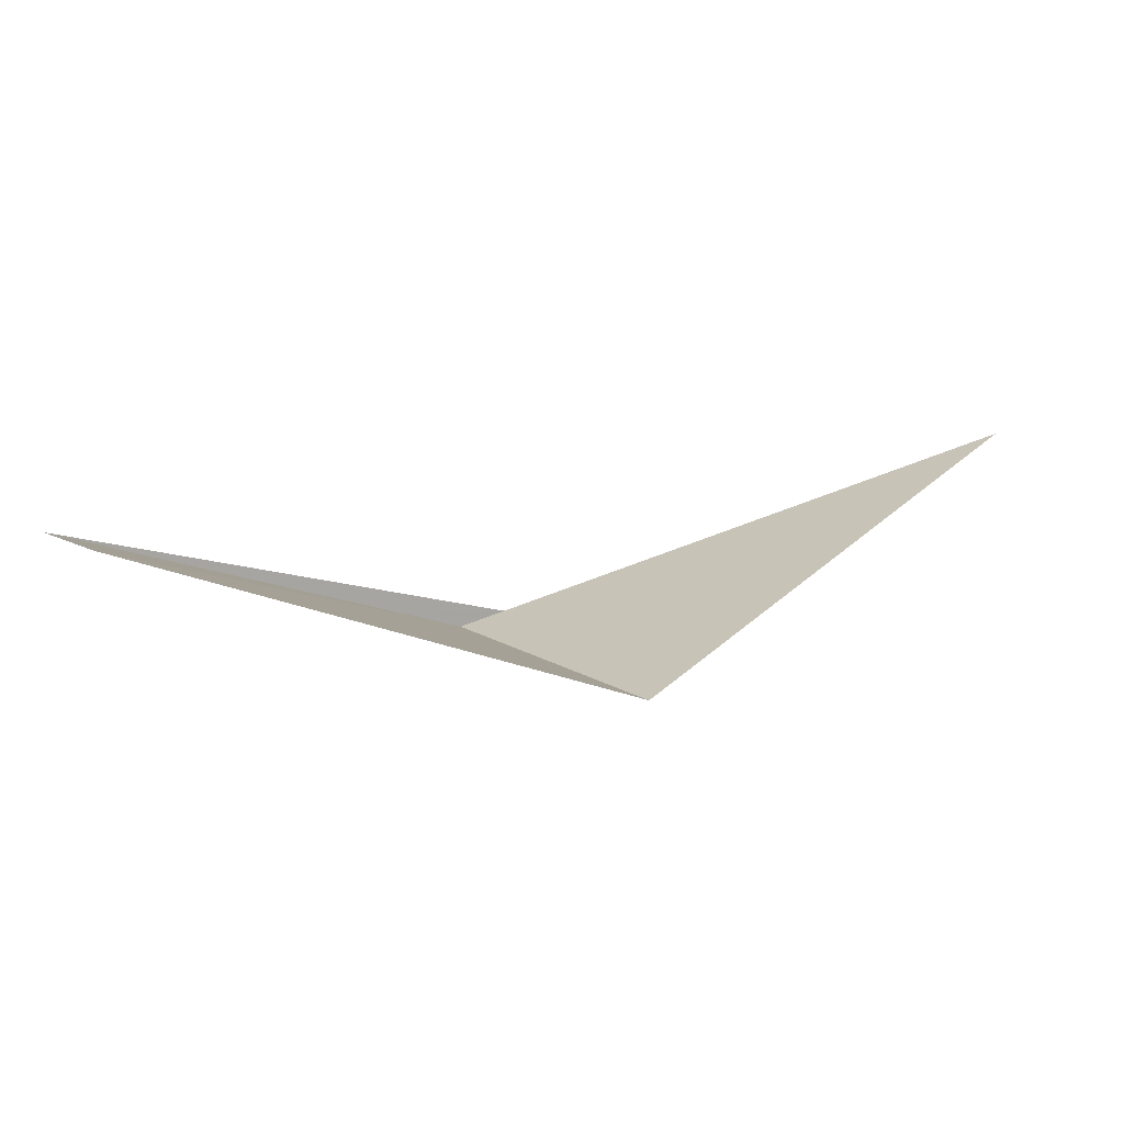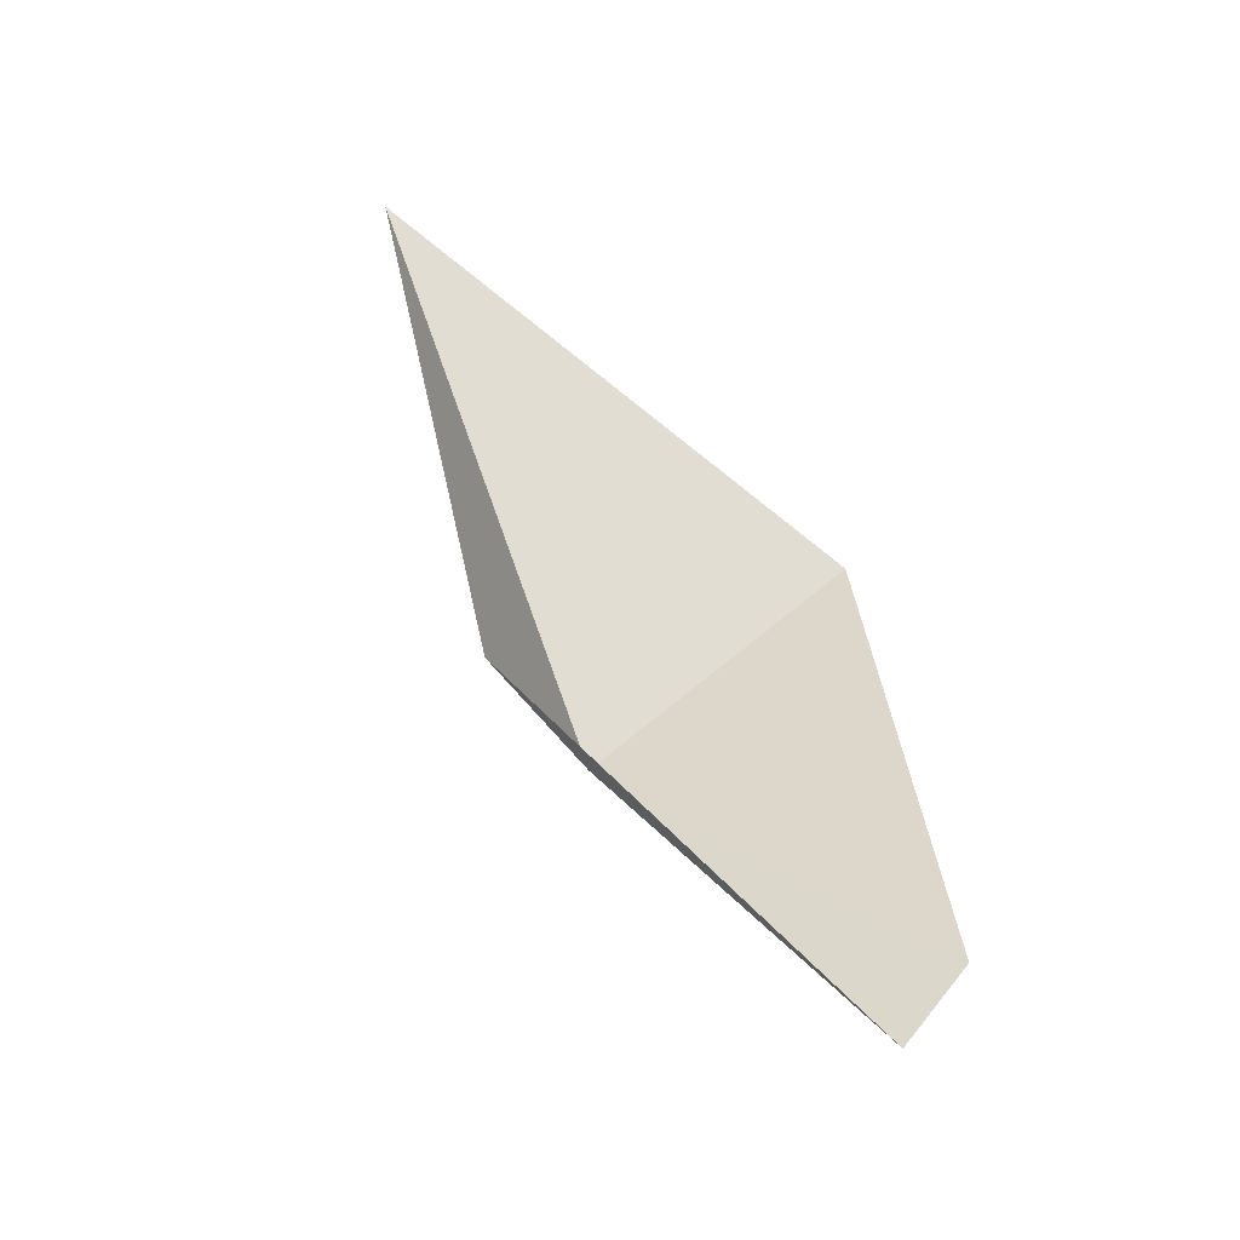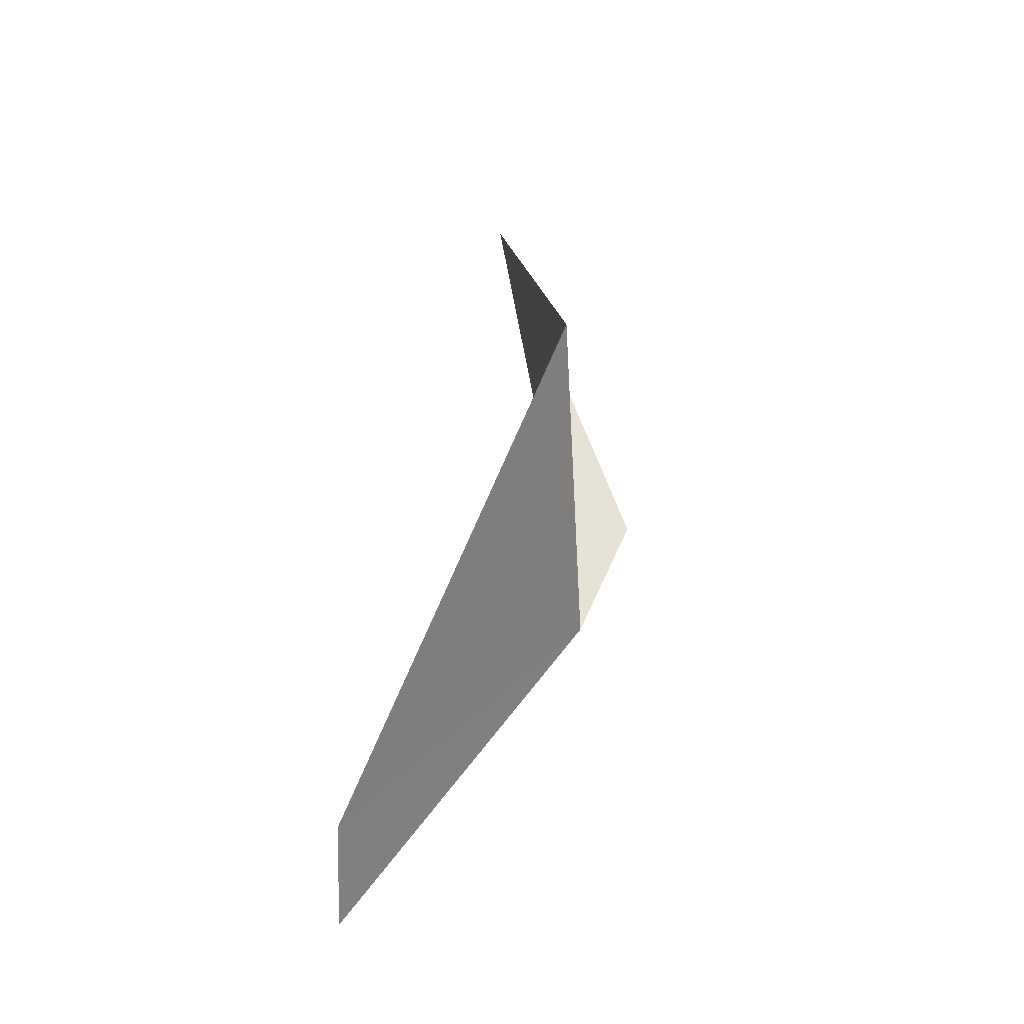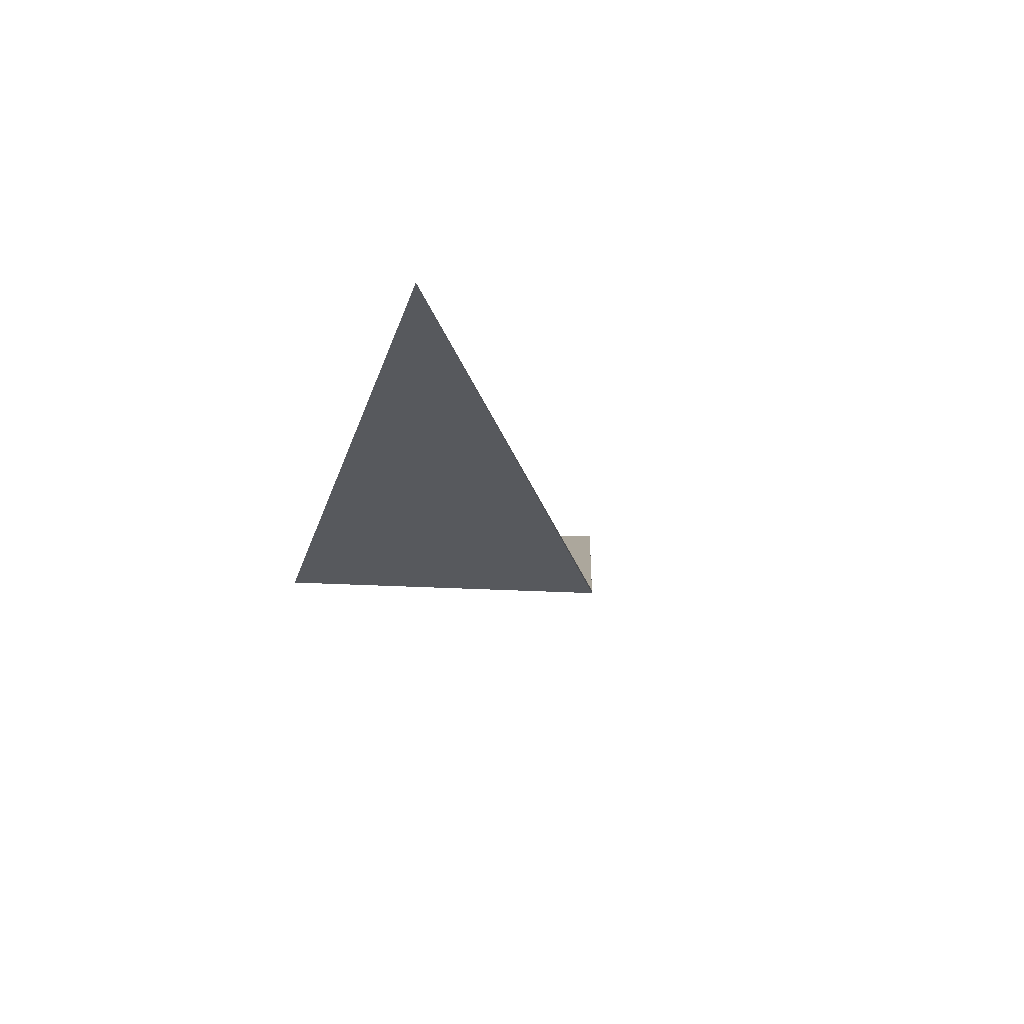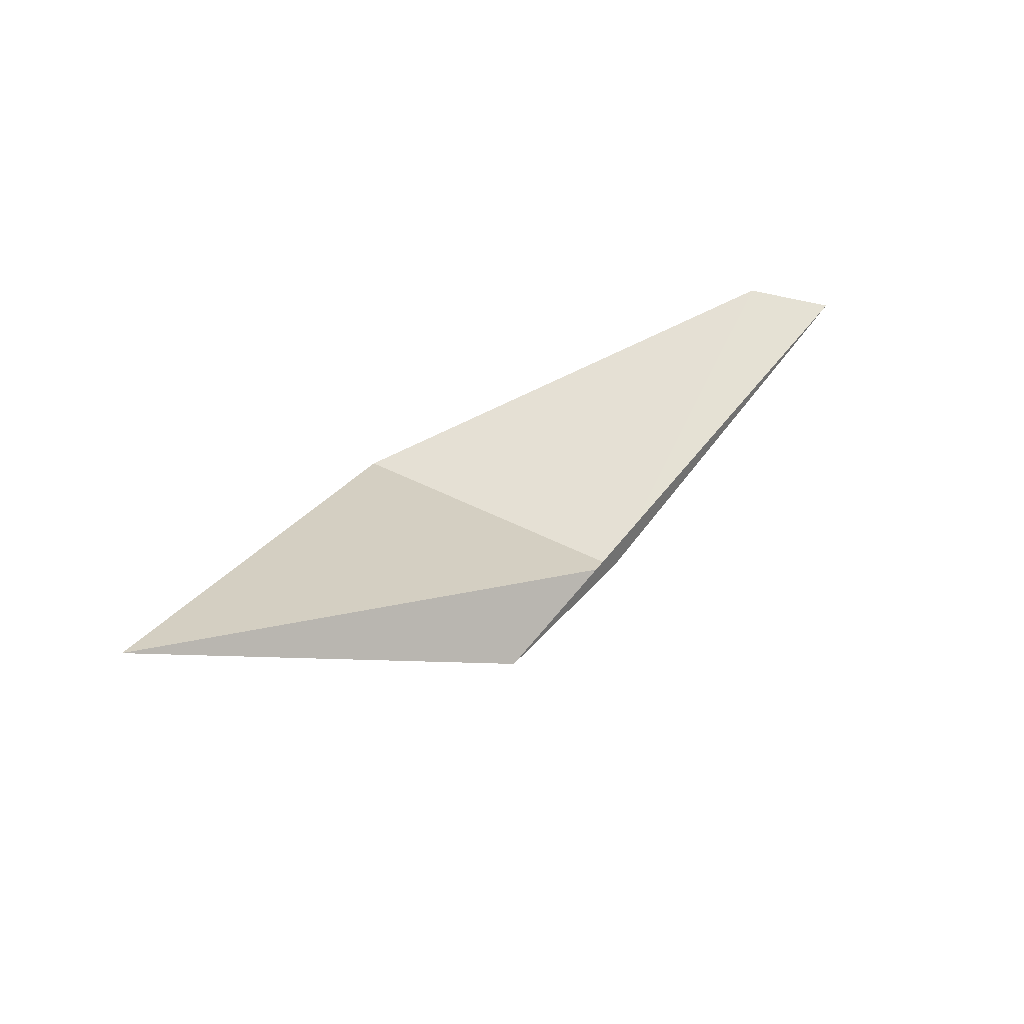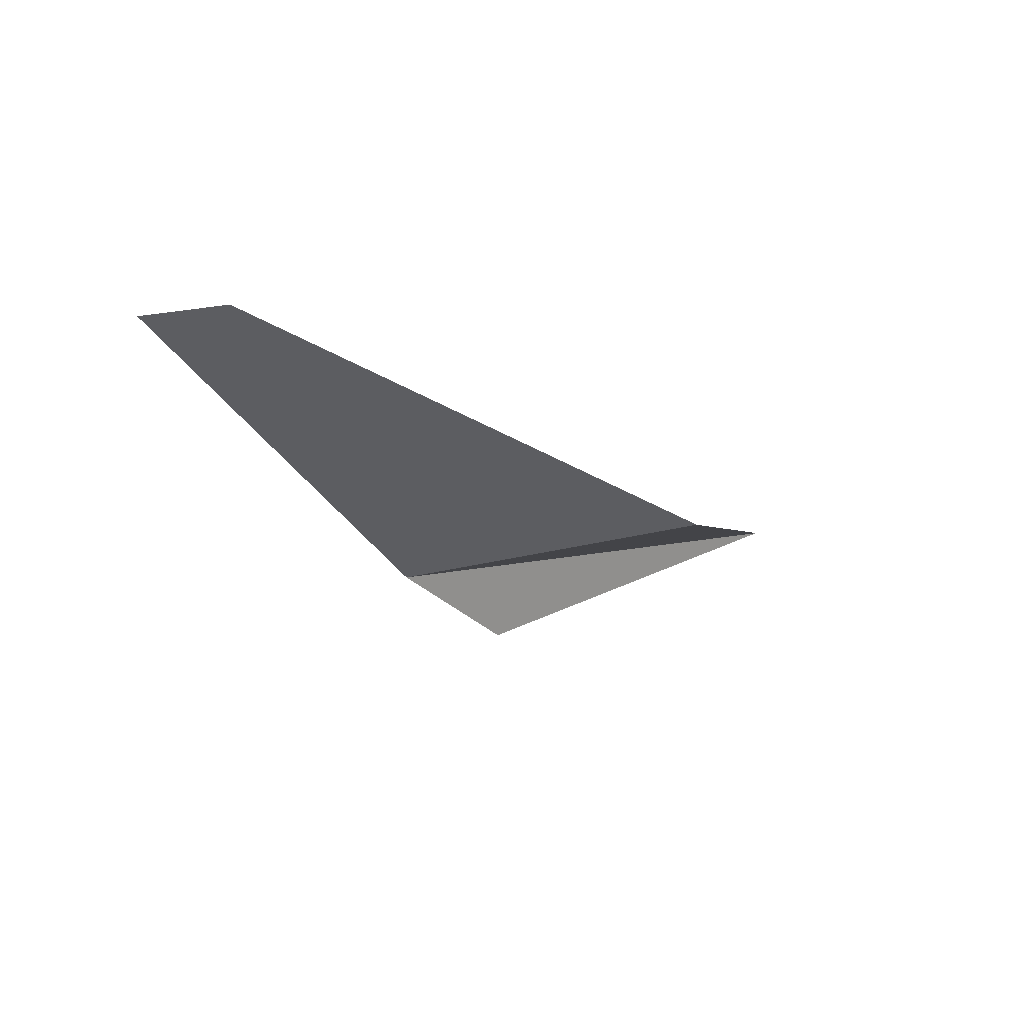
<metadata>
{"format":"obj","ext":"obj","renderer":"f3d","projection":"perspective","resolution":1024,"background":"white","views":[{"elev":13.4,"azim":137.2,"up":"+Z"},{"elev":53.5,"azim":37.9,"up":"+Z"},{"elev":19.2,"azim":101.2,"up":"+Y"},{"elev":-11.1,"azim":-104.3,"up":"+Z"},{"elev":39.0,"azim":-66.8,"up":"+Z"},{"elev":-19.7,"azim":107.0,"up":"+Z"}]}
</metadata>
<code>
v 21.96 -3.549 38.18
v 19.13 -1.814 39.23
v 22.28 -1.665 38.22
v 24.26 -3.695 38.98
v 21 -3.259 38.04
v 24.26 -4.232 38.99
f 1 3 2
f 1 4 3
f 1 2 5
f 1 6 4
f 1 5 6

</code>
